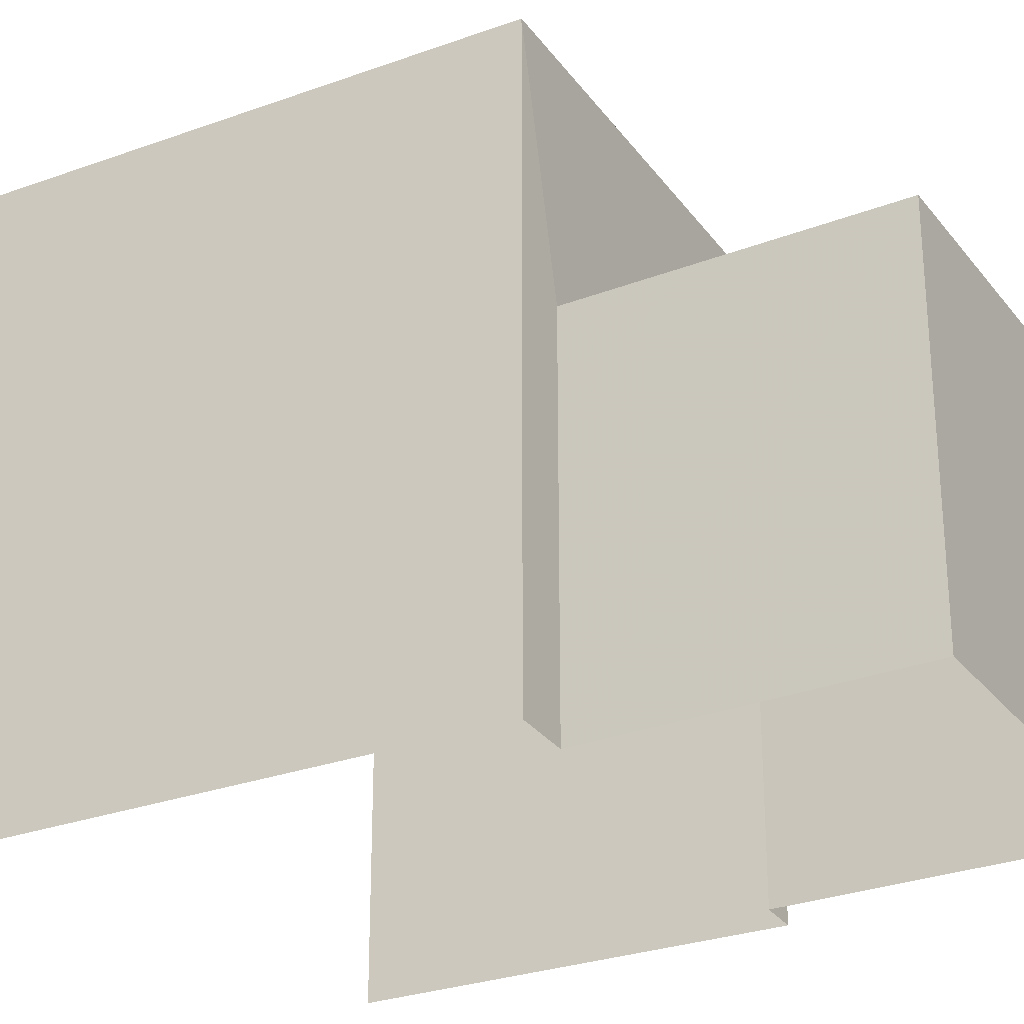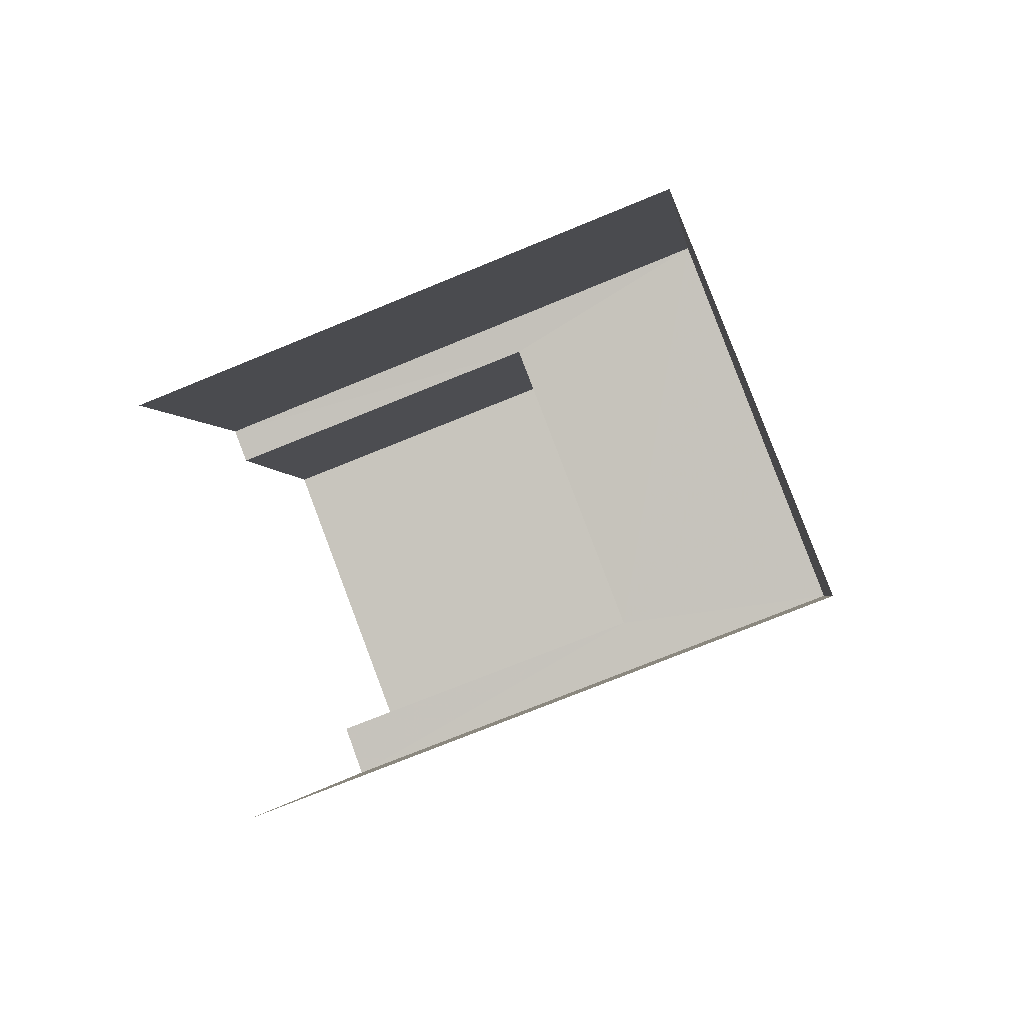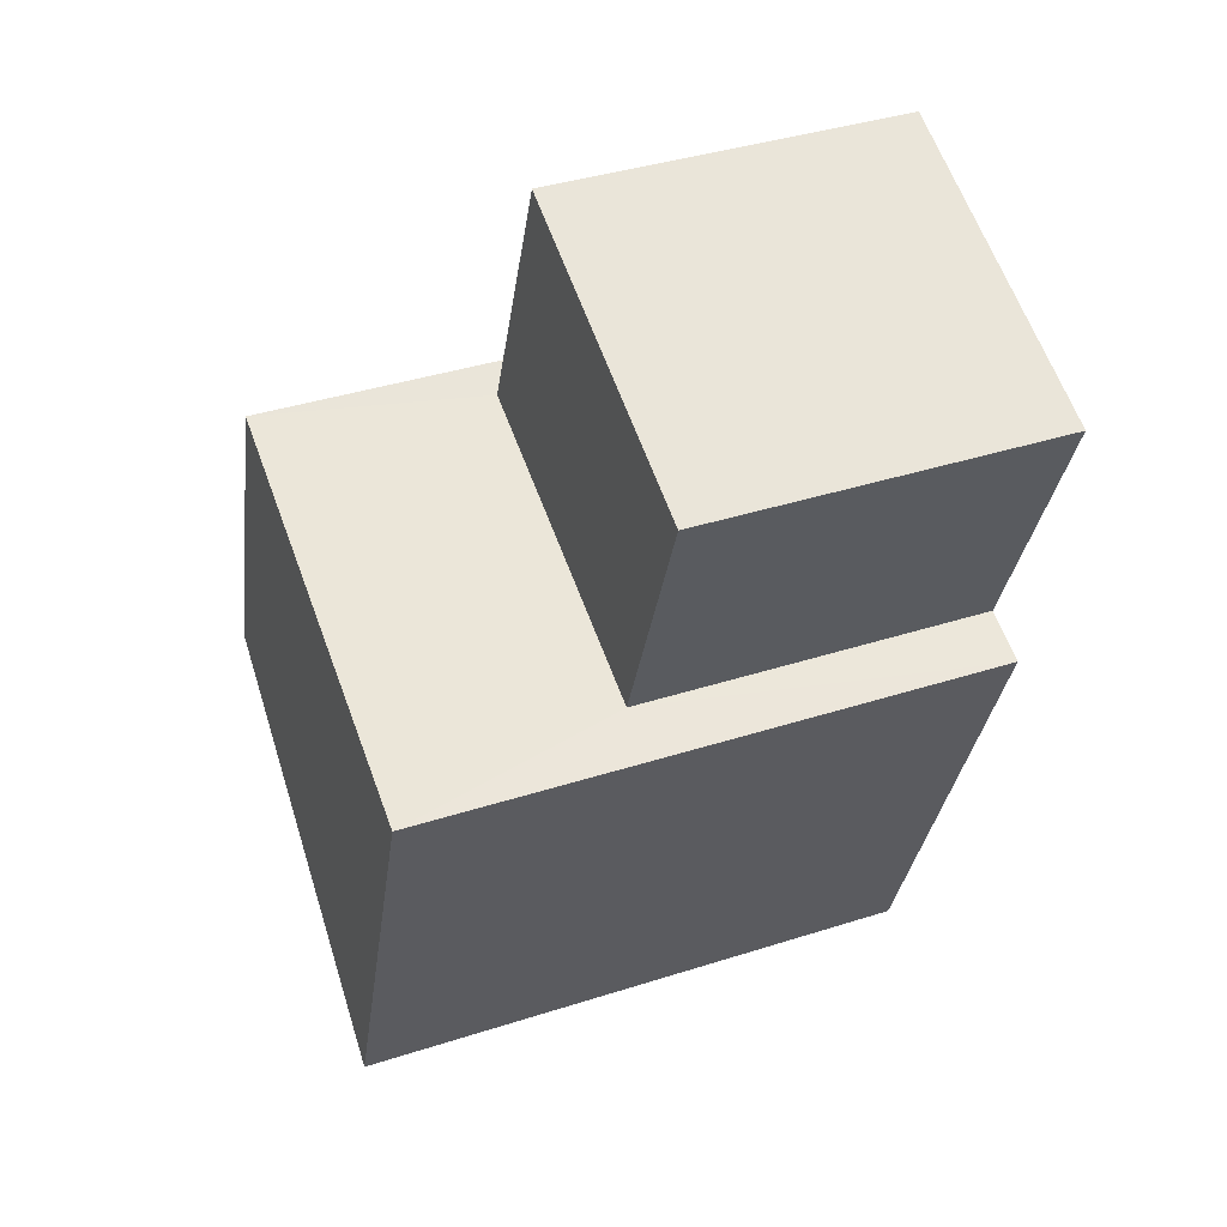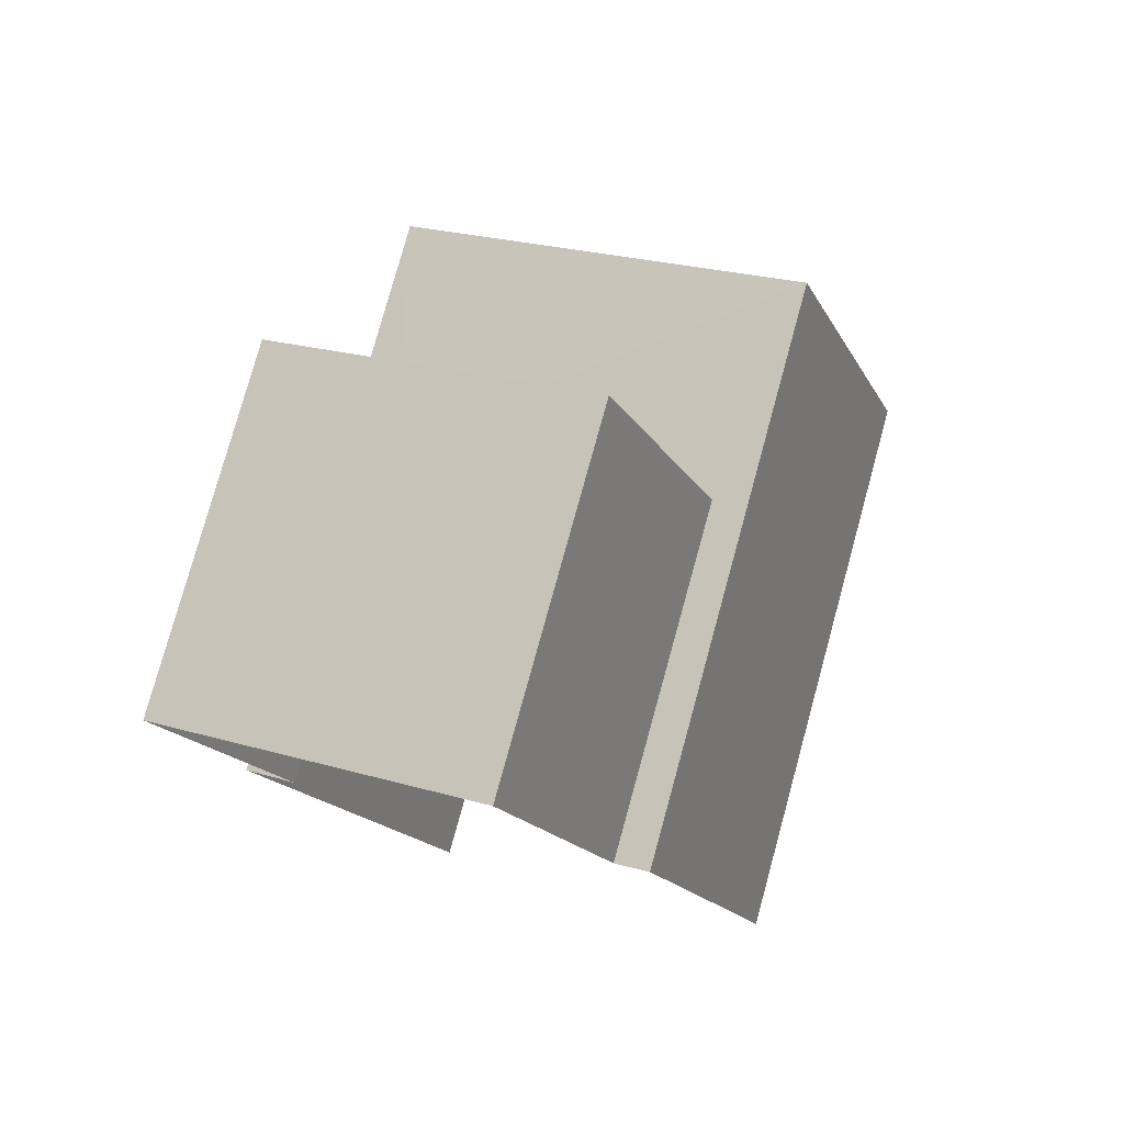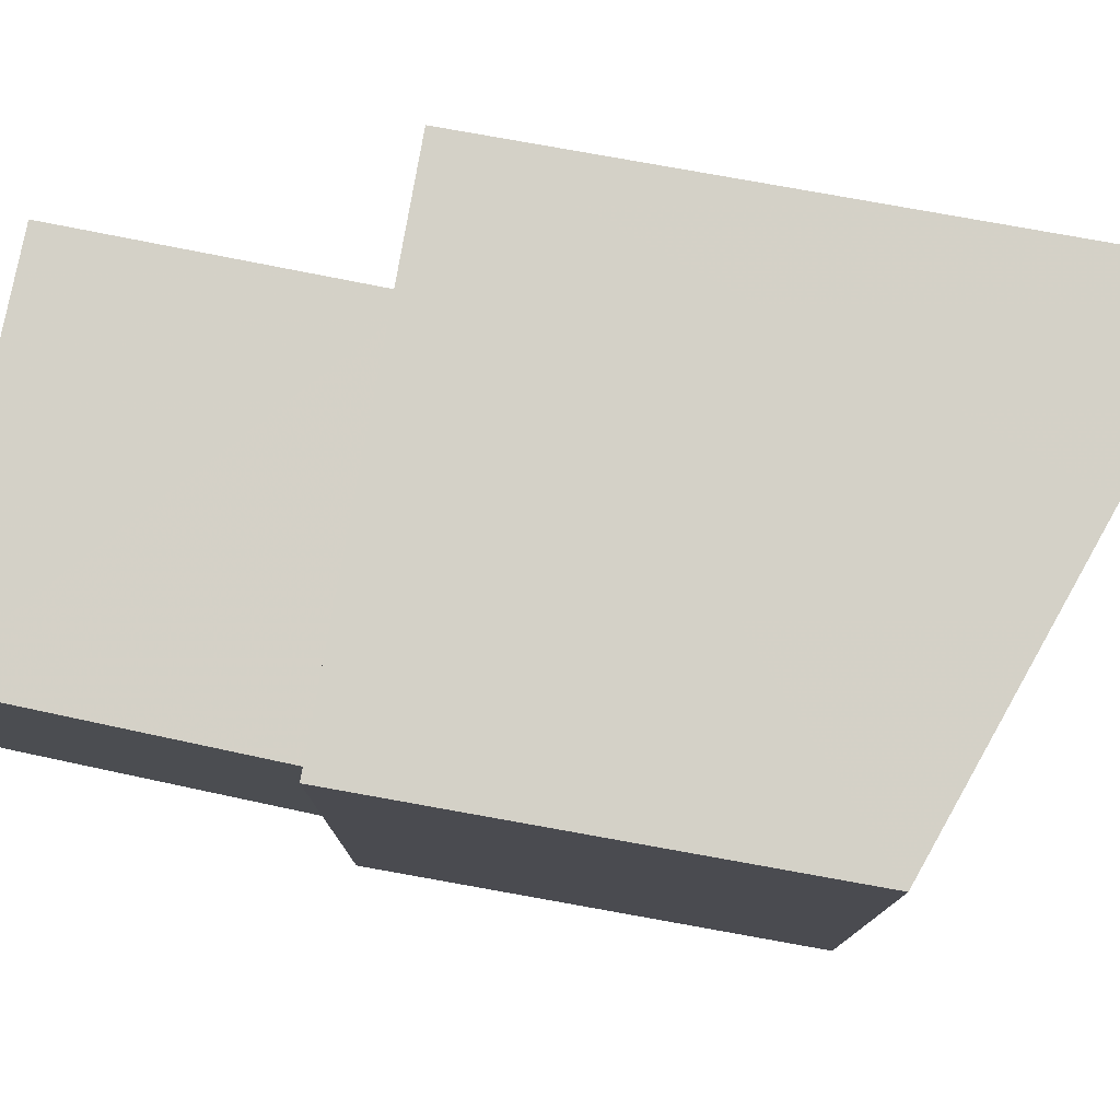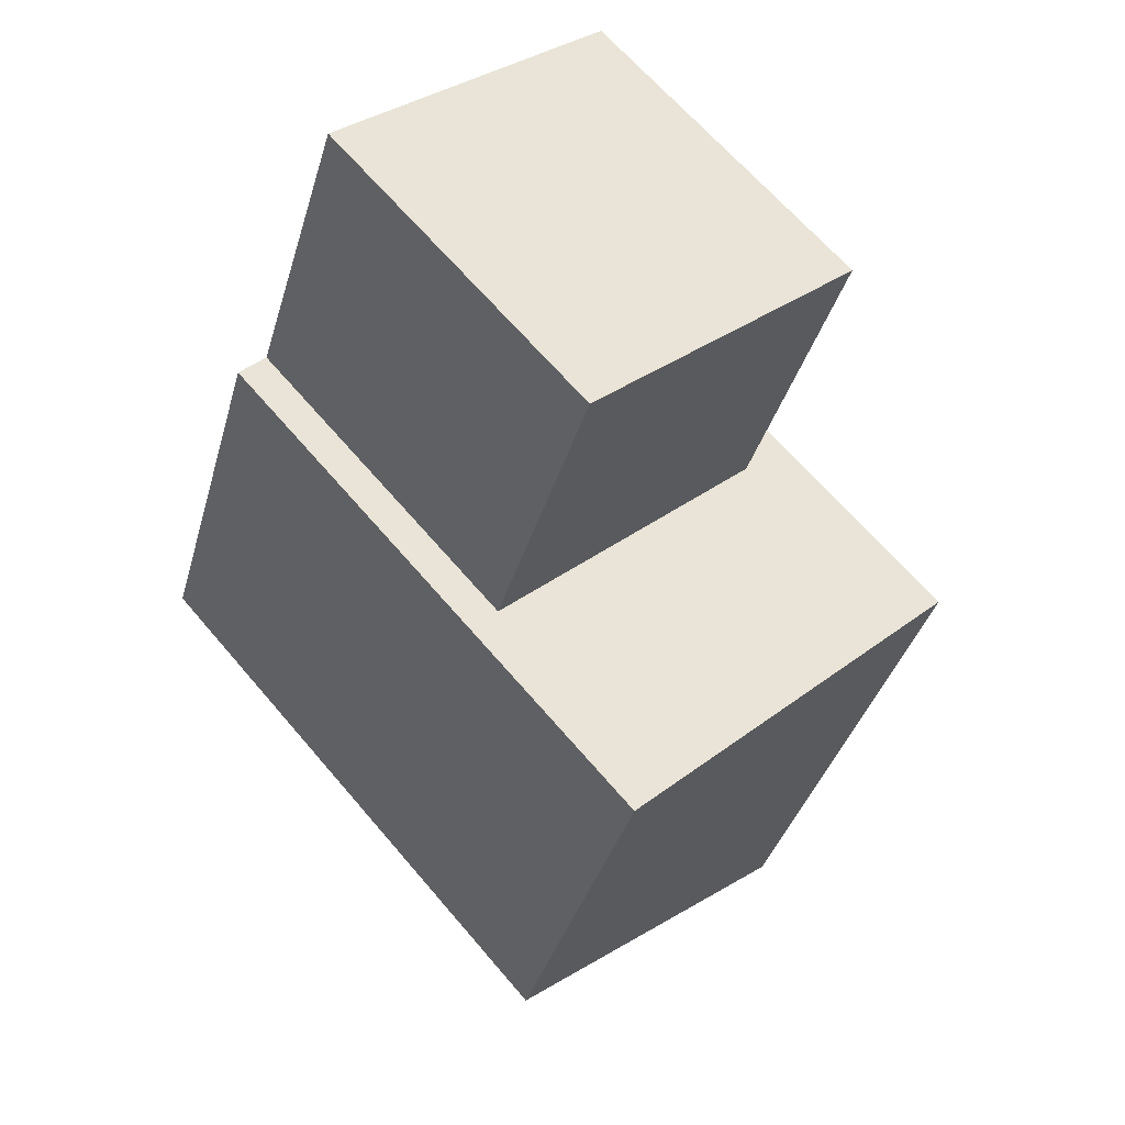
<metadata>
{"format":"obj","ext":"obj","renderer":"f3d","projection":"perspective","resolution":1024,"background":"white","views":[{"elev":-28.5,"azim":98.6,"up":"+Z"},{"elev":-73.3,"azim":-67.7,"up":"+Y"},{"elev":39.7,"azim":68.4,"up":"+Y"},{"elev":79.2,"azim":-164.6,"up":"+Y"},{"elev":79.7,"azim":-100.0,"up":"+Z"},{"elev":65.6,"azim":-40.4,"up":"+Y"}]}
</metadata>
<code>
v -2.244e+05 -1.284e+05 13.95
v -2.244e+05 -1.284e+05 13.95
v -2.244e+05 -1.284e+05 13.95
v -2.244e+05 -1.284e+05 13.95
v -2.244e+05 -1.284e+05 13.95
v -2.244e+05 -1.284e+05 13.95
v -2.244e+05 -1.284e+05 13.95
v -2.244e+05 -1.284e+05 13.95
v -2.244e+05 -1.284e+05 18.21
v -2.244e+05 -1.284e+05 18.21
v -2.244e+05 -1.284e+05 18.21
v -2.244e+05 -1.284e+05 18.21
v -2.244e+05 -1.284e+05 16.54
v -2.244e+05 -1.284e+05 16.54
v -2.244e+05 -1.284e+05 16.54
v -2.244e+05 -1.284e+05 16.54
f 1 2 3
f 3 4 5
f 1 6 2
f 7 8 1
f 7 1 5
f 5 1 3
f 11 3 2
f 11 10 3
f 9 10 11
f 9 12 10
f 13 14 15
f 16 13 15
f 14 8 7
f 15 14 7
f 16 15 7
f 5 16 7
f 12 4 3
f 10 12 3
f 1 8 14
f 13 1 14
f 11 2 6
f 9 11 6
f 5 4 16
f 4 12 16
f 1 13 6
f 13 12 9
f 16 12 13
f 6 13 9

</code>
